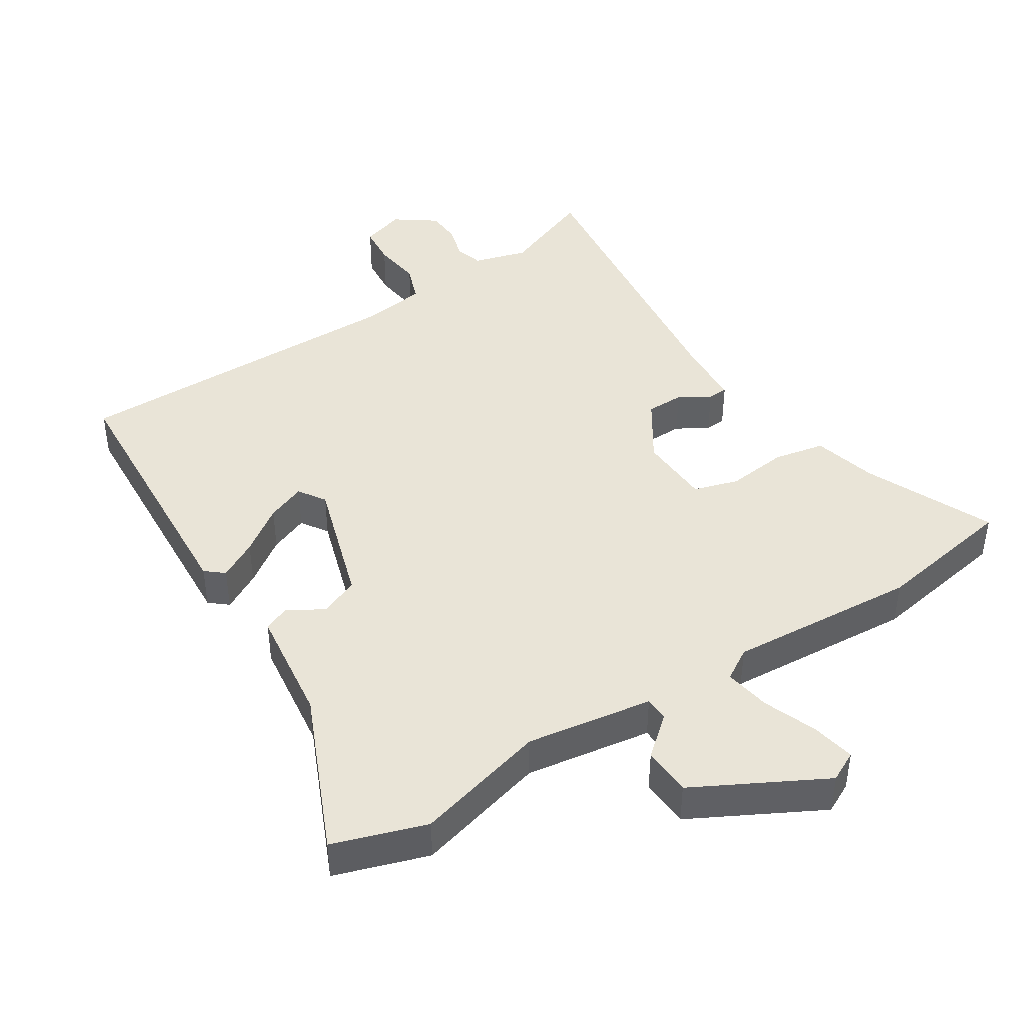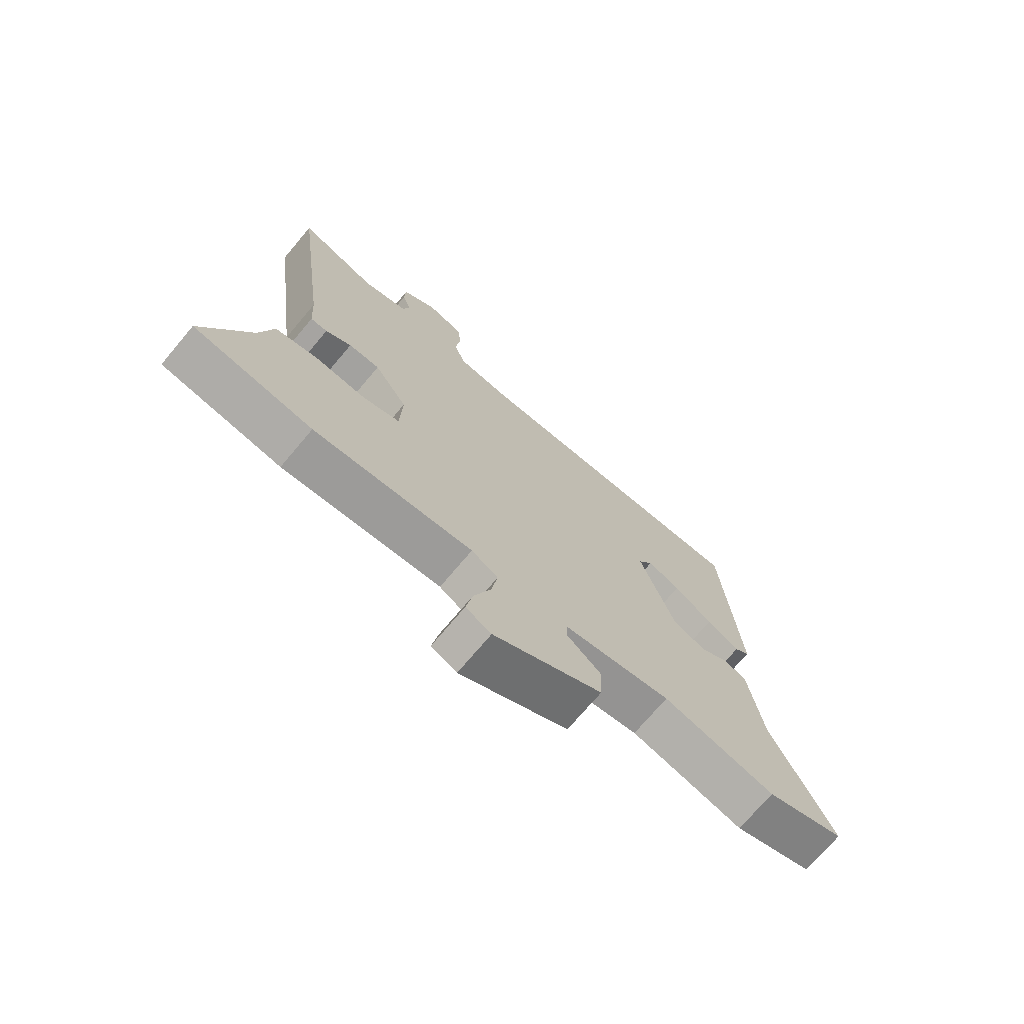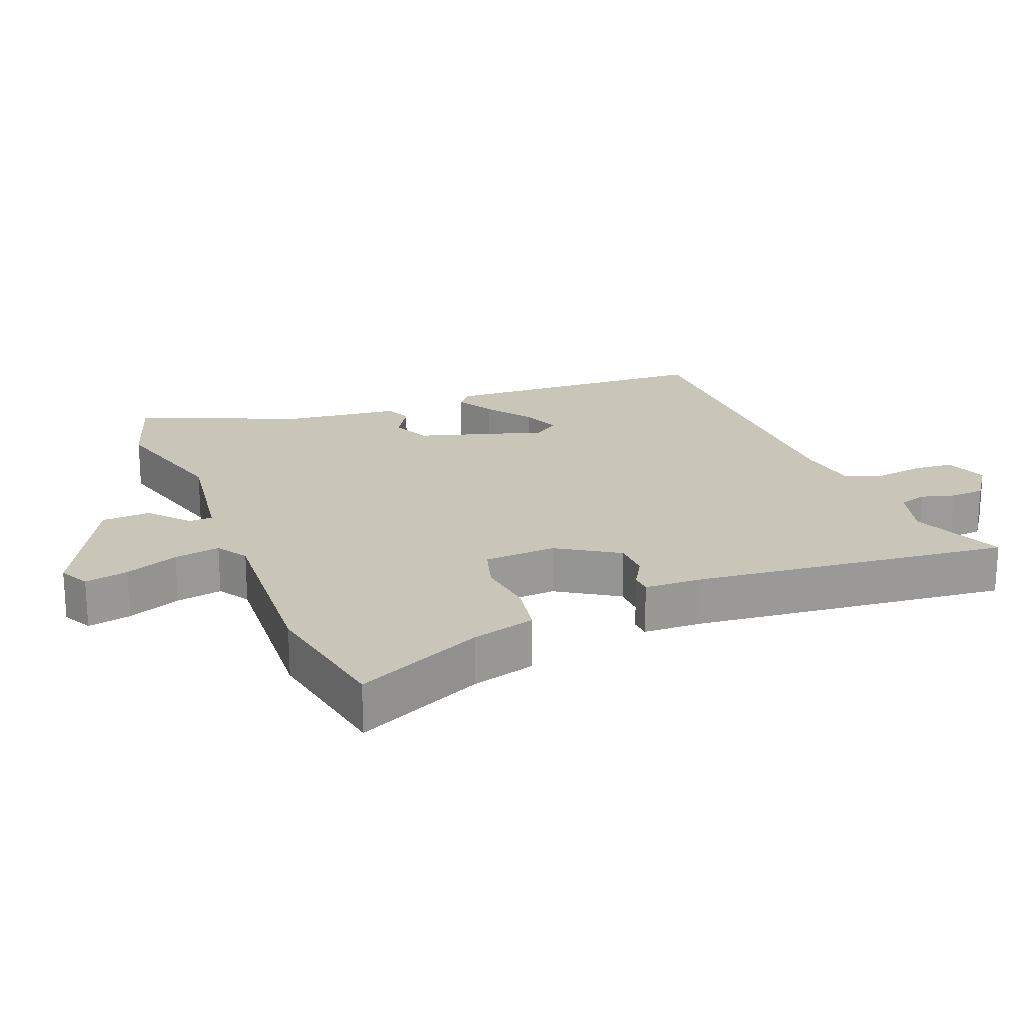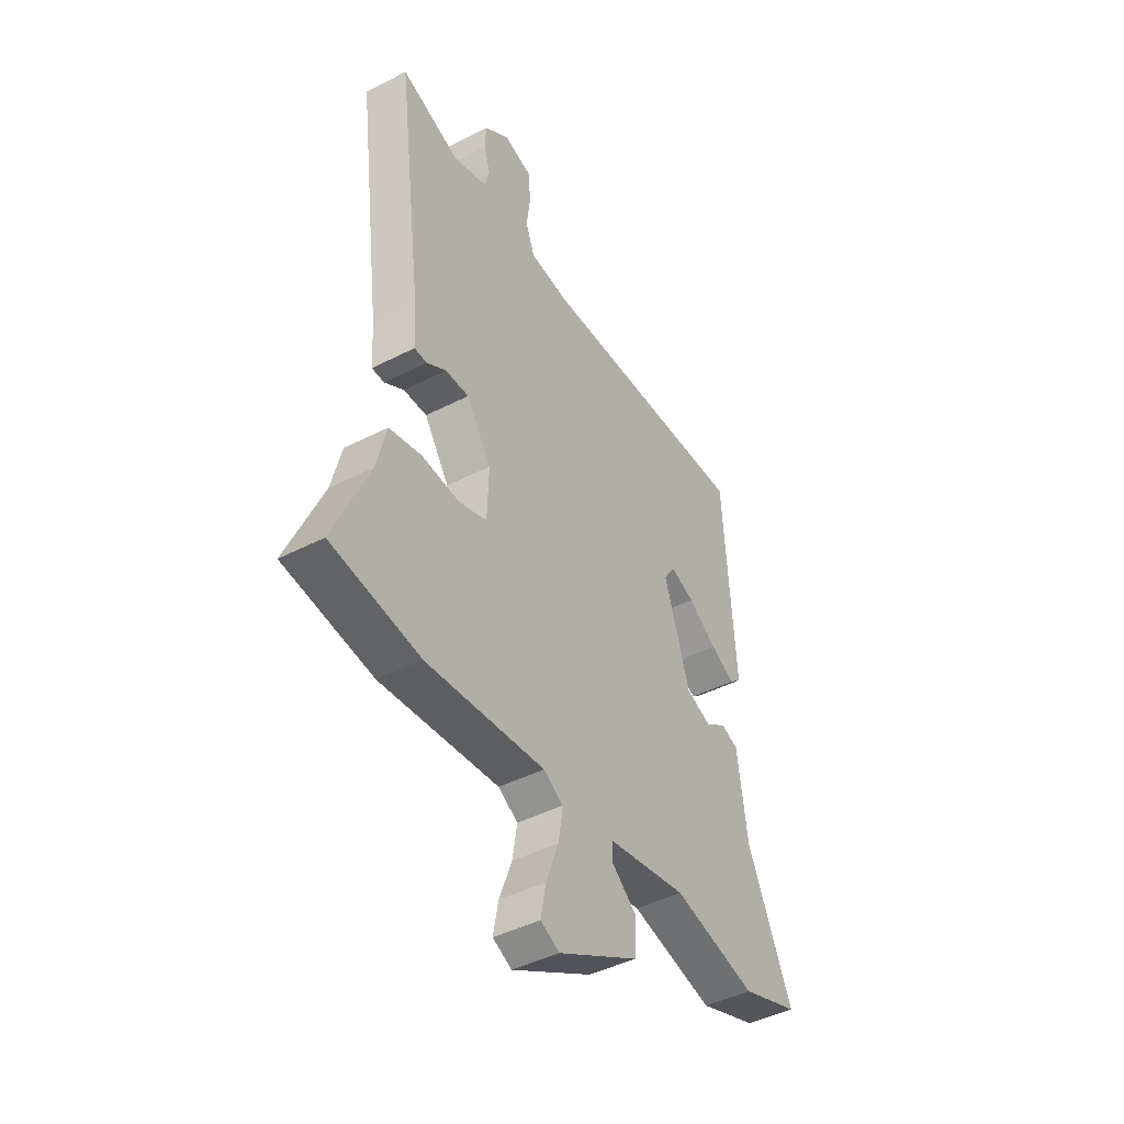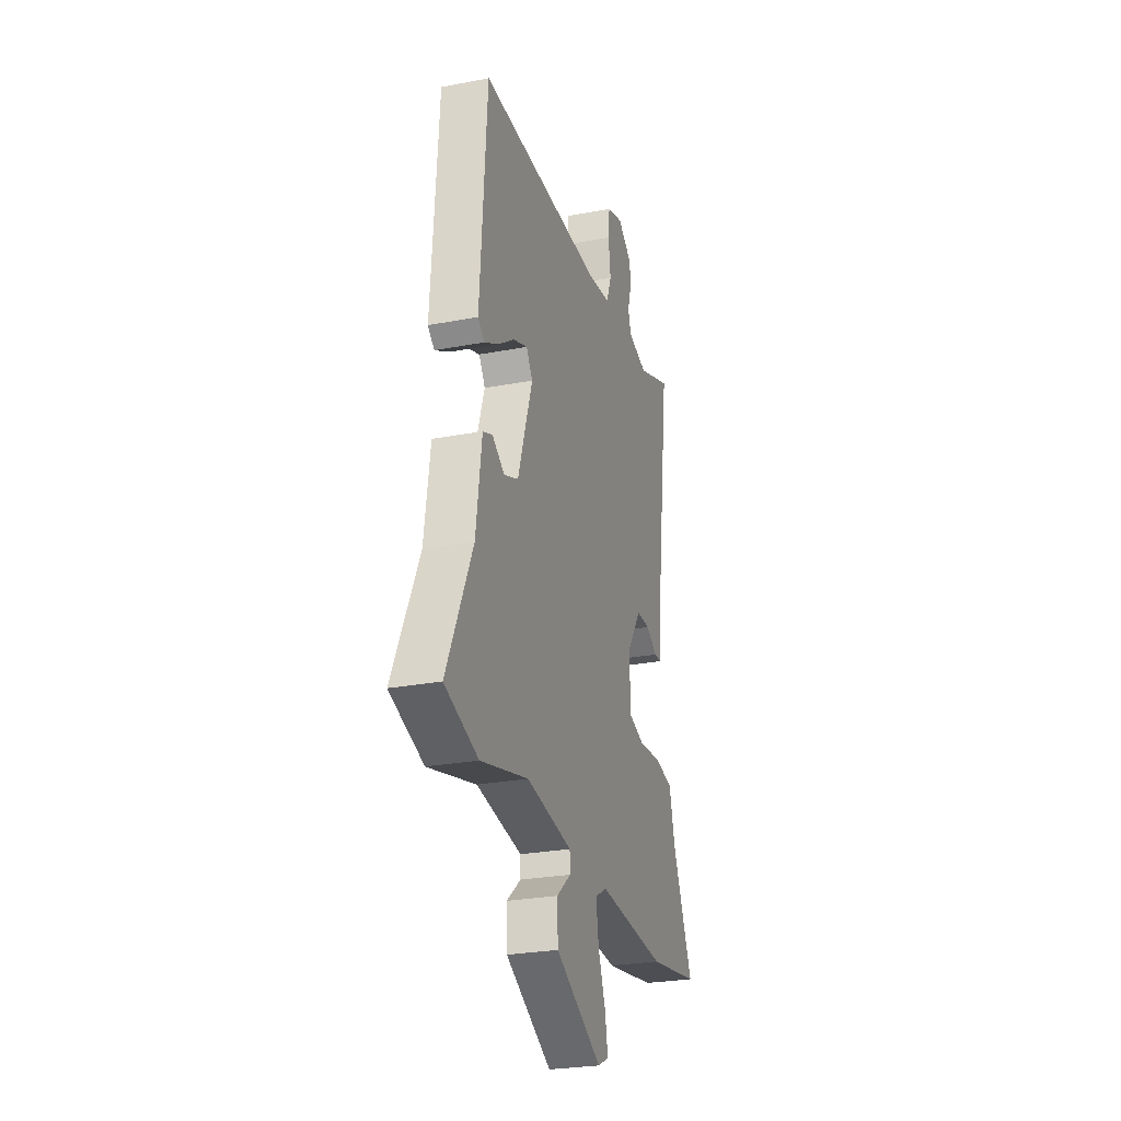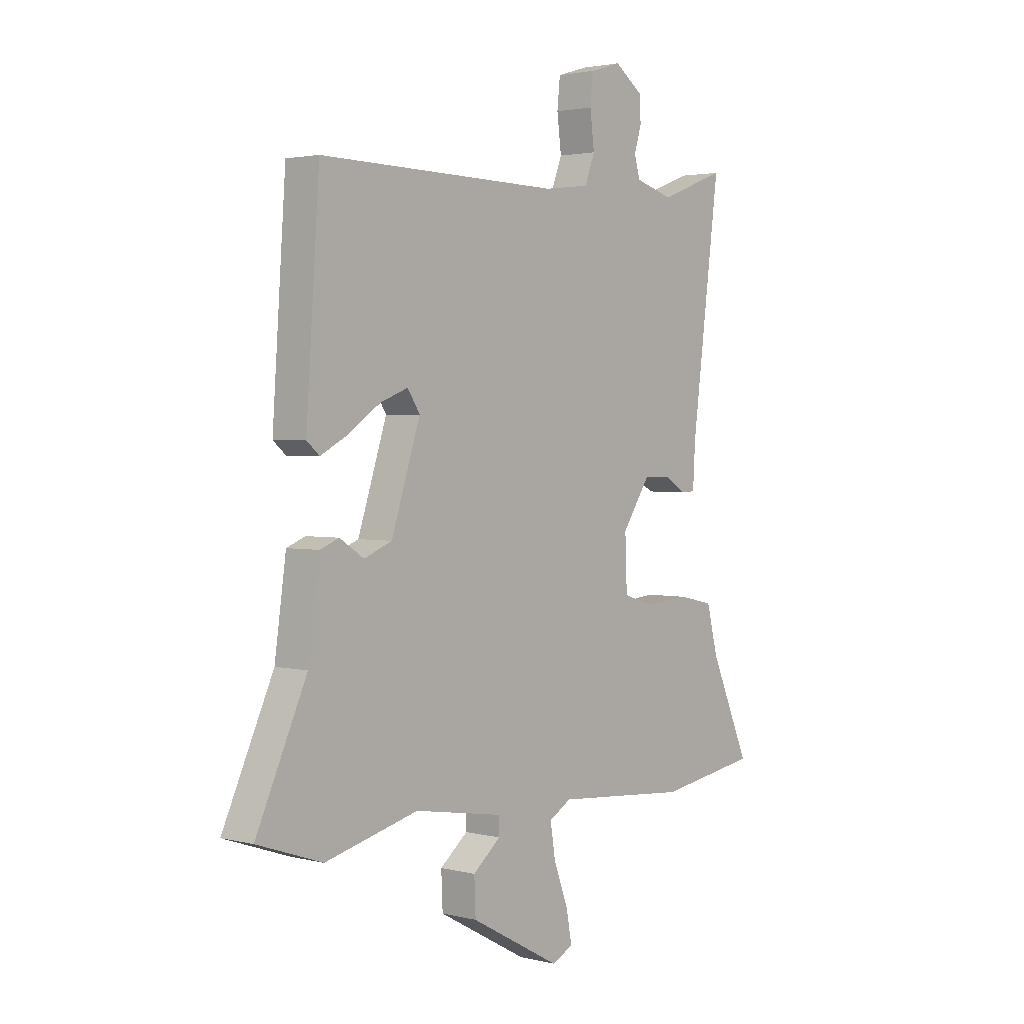
<metadata>
{"format":"obj","ext":"obj","renderer":"f3d","projection":"perspective","resolution":1024,"background":"white","views":[{"elev":43.5,"azim":146.8,"up":"+Y"},{"elev":-72.5,"azim":-40.1,"up":"+Z"},{"elev":20.7,"azim":-112.8,"up":"+Y"},{"elev":-43.6,"azim":-58.7,"up":"+Z"},{"elev":-26.4,"azim":106.8,"up":"+Z"},{"elev":2.4,"azim":130.8,"up":"+Z"}]}
</metadata>
<code>
v -0.389 0.07 -0.518
v -0.6 0.07 -0.484
v -0.516 0.07 -0.292
v -0.492 0.07 -0.197
v -0.416 0.07 -0.181
v -0.325 0.07 -0.19
v -0.259 0.07 -0.169
v -0.255 0.07 -0.061
v -0.314 0.07 0.028
v -0.37 0.07 0.028
v -0.416 0.07 0
v -0.446 0.07 0.001
v -0.451 0.07 0.09
v -0.511 0.07 0.557
v -0.371 0.07 0.504
v -0.291 0.07 0.528
v -0.279 0.07 0.57
v -0.294 0.07 0.62
v -0.292 0.07 0.671
v -0.232 0.07 0.715
v -0.166 0.07 0.695
v -0.16 0.07 0.635
v -0.169 0.07 0.563
v -0.148 0.07 0.507
v -0.052 0.07 0.495
v 0.458 0.07 0.505
v 0.486 0.07 0.097
v 0.459 0.07 0.074
v 0.401 0.07 0.105
v 0.333 0.07 0.152
v 0.275 0.07 0.174
v 0.249 0.07 0.134
v 0.31 0.07 -0.054
v 0.369 0.07 -0.078
v 0.42 0.07 -0.045
v 0.46 0.07 -0.061
v 0.484 0.07 -0.233
v 0.591 0.07 -0.469
v 0.453 0.07 -0.516
v 0.256 0.07 -0.466
v 0.068 0.07 -0.497
v 0.067 0.07 -0.533
v 0.126 0.07 -0.582
v 0.123 0.07 -0.655
v -0.068 0.07 -0.759
v -0.113 0.07 -0.737
v -0.101 0.07 -0.672
v -0.071 0.07 -0.592
v -0.06 0.07 -0.523
v -0.107 0.07 -0.495
v -0.389 0 -0.518
v -0.6 0 -0.484
v -0.516 0 -0.292
v -0.492 0 -0.197
v -0.416 0 -0.181
v -0.325 0 -0.19
v -0.259 0 -0.169
v -0.255 0 -0.061
v -0.314 0 0.028
v -0.37 0 0.028
v -0.416 0 0
v -0.446 0 0.001
v -0.451 0 0.09
v -0.511 0 0.557
v -0.371 0 0.504
v -0.291 0 0.528
v -0.279 0 0.57
v -0.294 0 0.62
v -0.292 0 0.671
v -0.232 0 0.715
v -0.166 0 0.695
v -0.16 0 0.635
v -0.169 0 0.563
v -0.148 0 0.507
v -0.052 0 0.495
v 0.458 0 0.505
v 0.486 0 0.097
v 0.459 0 0.074
v 0.401 0 0.105
v 0.333 0 0.152
v 0.275 0 0.174
v 0.249 0 0.134
v 0.31 0 -0.054
v 0.369 0 -0.078
v 0.42 0 -0.045
v 0.46 0 -0.061
v 0.484 0 -0.233
v 0.591 0 -0.469
v 0.453 0 -0.516
v 0.256 0 -0.466
v 0.068 0 -0.497
v 0.067 0 -0.533
v 0.126 0 -0.582
v 0.123 0 -0.655
v -0.068 0 -0.759
v -0.113 0 -0.737
v -0.101 0 -0.672
v -0.071 0 -0.592
v -0.06 0 -0.523
v -0.107 0 -0.495
f 46 47 48
f 45 46 48
f 44 45 48
f 43 44 48
f 42 43 48
f 41 42 48 49
f 37 38 39 40
f 37 40 41
f 36 37 41
f 35 36 41
f 34 35 41
f 41 49 50
f 34 41 50
f 33 34 50
f 28 29 30
f 27 28 30
f 26 27 30
f 25 26 30
f 24 25 30 31
f 21 22 23
f 20 21 23
f 19 20 23
f 18 19 23
f 17 18 23
f 16 17 23 24
f 24 31 32
f 16 24 32
f 15 16 32
f 10 11 12 13
f 14 15 32
f 13 14 32
f 10 13 32
f 9 10 32
f 3 4 5 6
f 3 6 7
f 2 3 7
f 1 2 7
f 50 1 7
f 33 50 7 8
f 8 9 32 33
f 98 97 96
f 98 96 95
f 98 95 94
f 98 94 93
f 98 93 92
f 99 98 92 91
f 90 89 88 87
f 91 90 87
f 91 87 86
f 91 86 85
f 91 85 84
f 100 99 91
f 100 91 84
f 100 84 83
f 80 79 78
f 80 78 77
f 80 77 76
f 80 76 75
f 81 80 75 74
f 73 72 71
f 73 71 70
f 73 70 69
f 73 69 68
f 73 68 67
f 74 73 67 66
f 82 81 74
f 82 74 66
f 82 66 65
f 63 62 61 60
f 82 65 64
f 82 64 63
f 82 63 60
f 82 60 59
f 56 55 54 53
f 57 56 53
f 57 53 52
f 57 52 51
f 57 51 100
f 58 57 100 83
f 83 82 59 58
f 1 51 52 2
f 2 52 53 3
f 3 53 54 4
f 4 54 55 5
f 5 55 56 6
f 6 56 57 7
f 7 57 58 8
f 8 58 59 9
f 9 59 60 10
f 10 60 61 11
f 11 61 62 12
f 12 62 63 13
f 13 63 64 14
f 14 64 65 15
f 15 65 66 16
f 16 66 67 17
f 17 67 68 18
f 18 68 69 19
f 19 69 70 20
f 20 70 71 21
f 21 71 72 22
f 22 72 73 23
f 23 73 74 24
f 24 74 75 25
f 25 75 76 26
f 26 76 77 27
f 27 77 78 28
f 28 78 79 29
f 29 79 80 30
f 30 80 81 31
f 31 81 82 32
f 32 82 83 33
f 33 83 84 34
f 34 84 85 35
f 35 85 86 36
f 36 86 87 37
f 37 87 88 38
f 38 88 89 39
f 39 89 90 40
f 40 90 91 41
f 41 91 92 42
f 42 92 93 43
f 43 93 94 44
f 44 94 95 45
f 45 95 96 46
f 46 96 97 47
f 47 97 98 48
f 48 98 99 49
f 49 99 100 50
f 50 100 51 1

</code>
